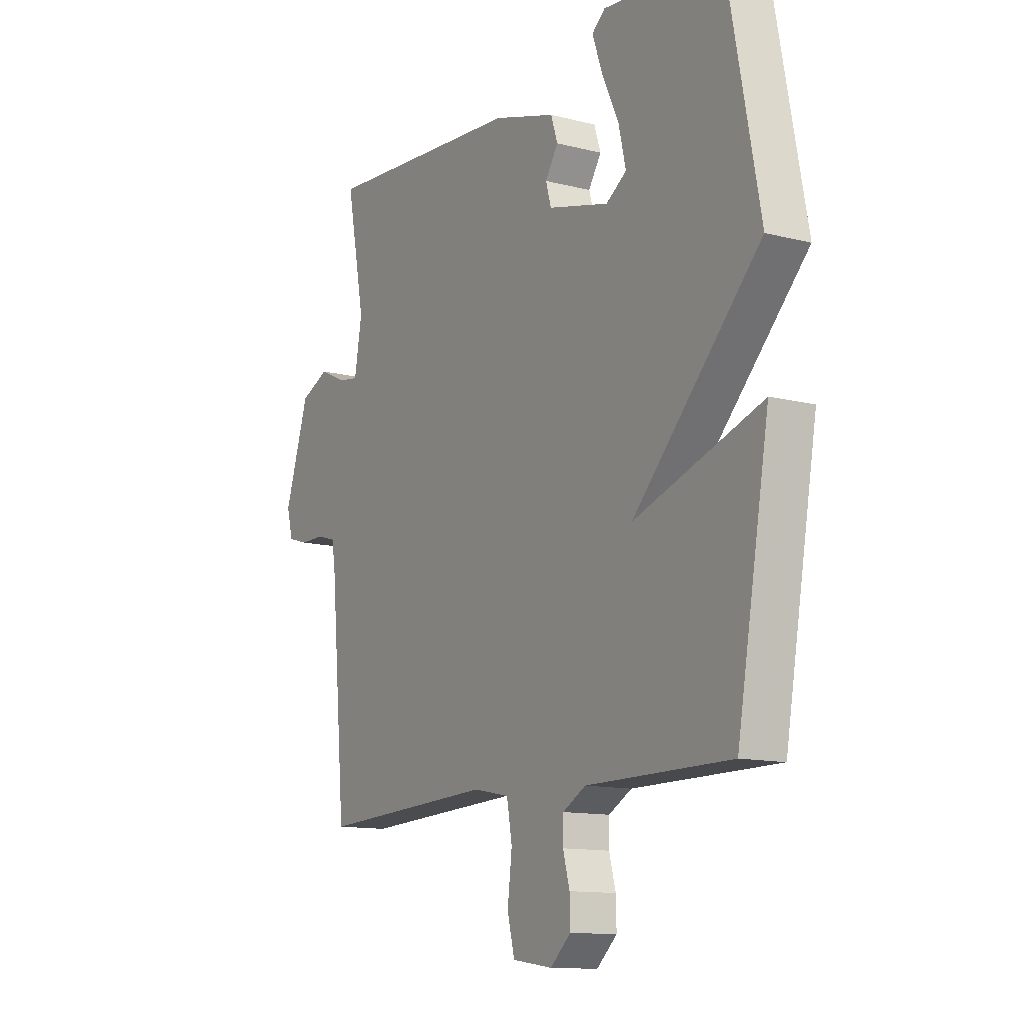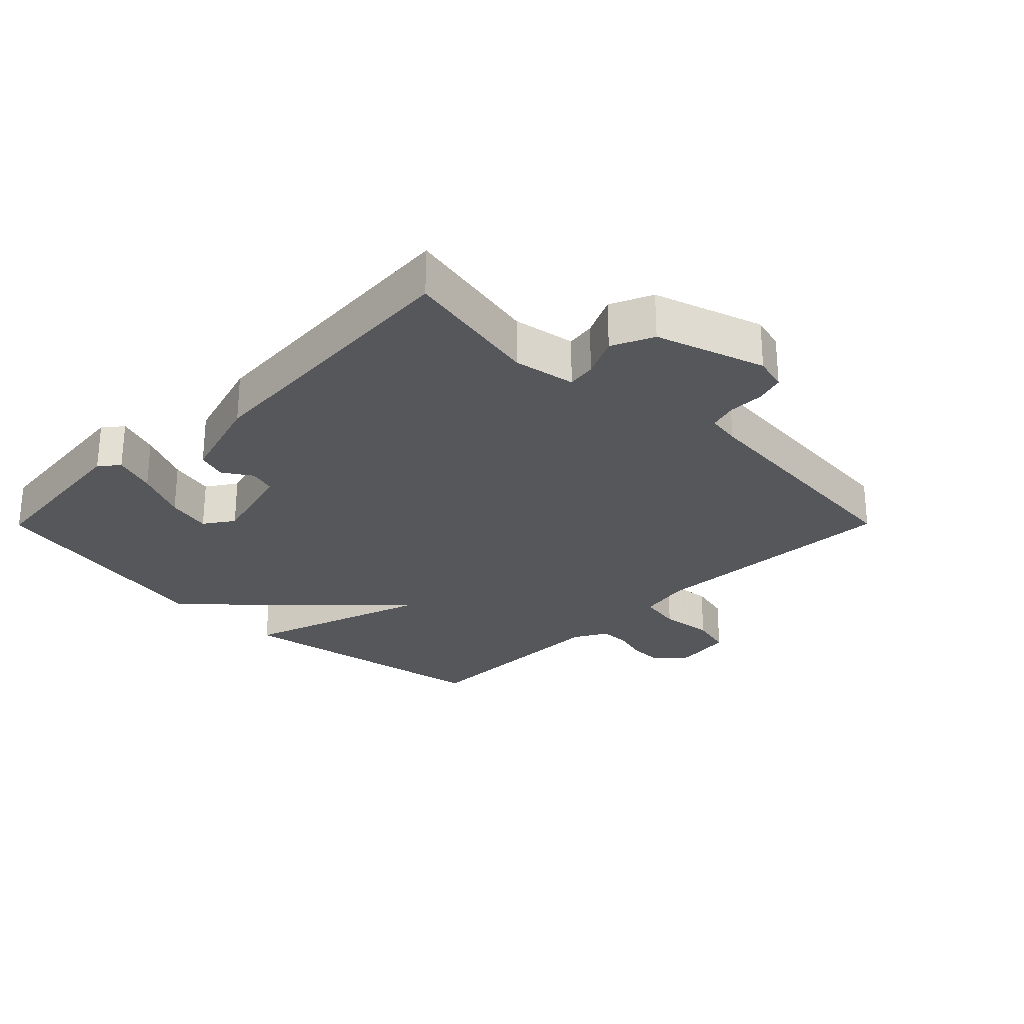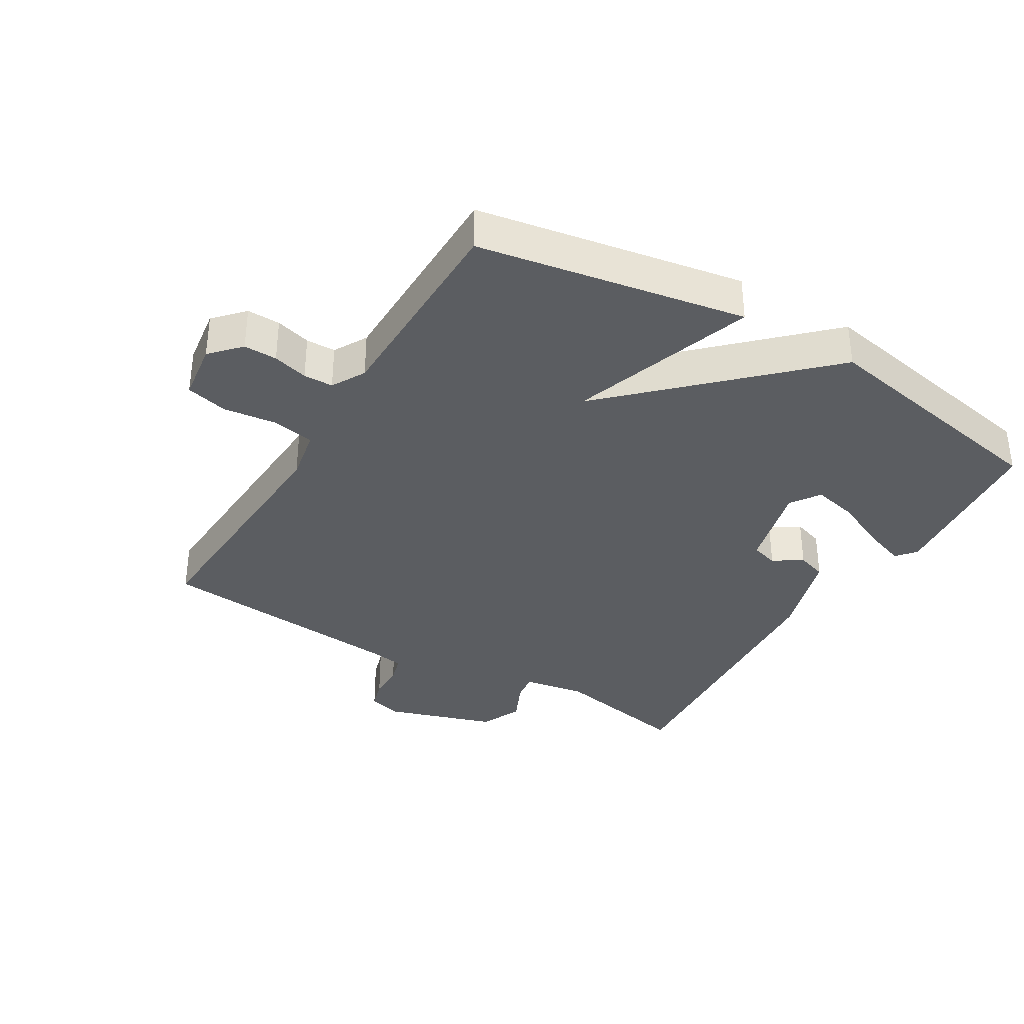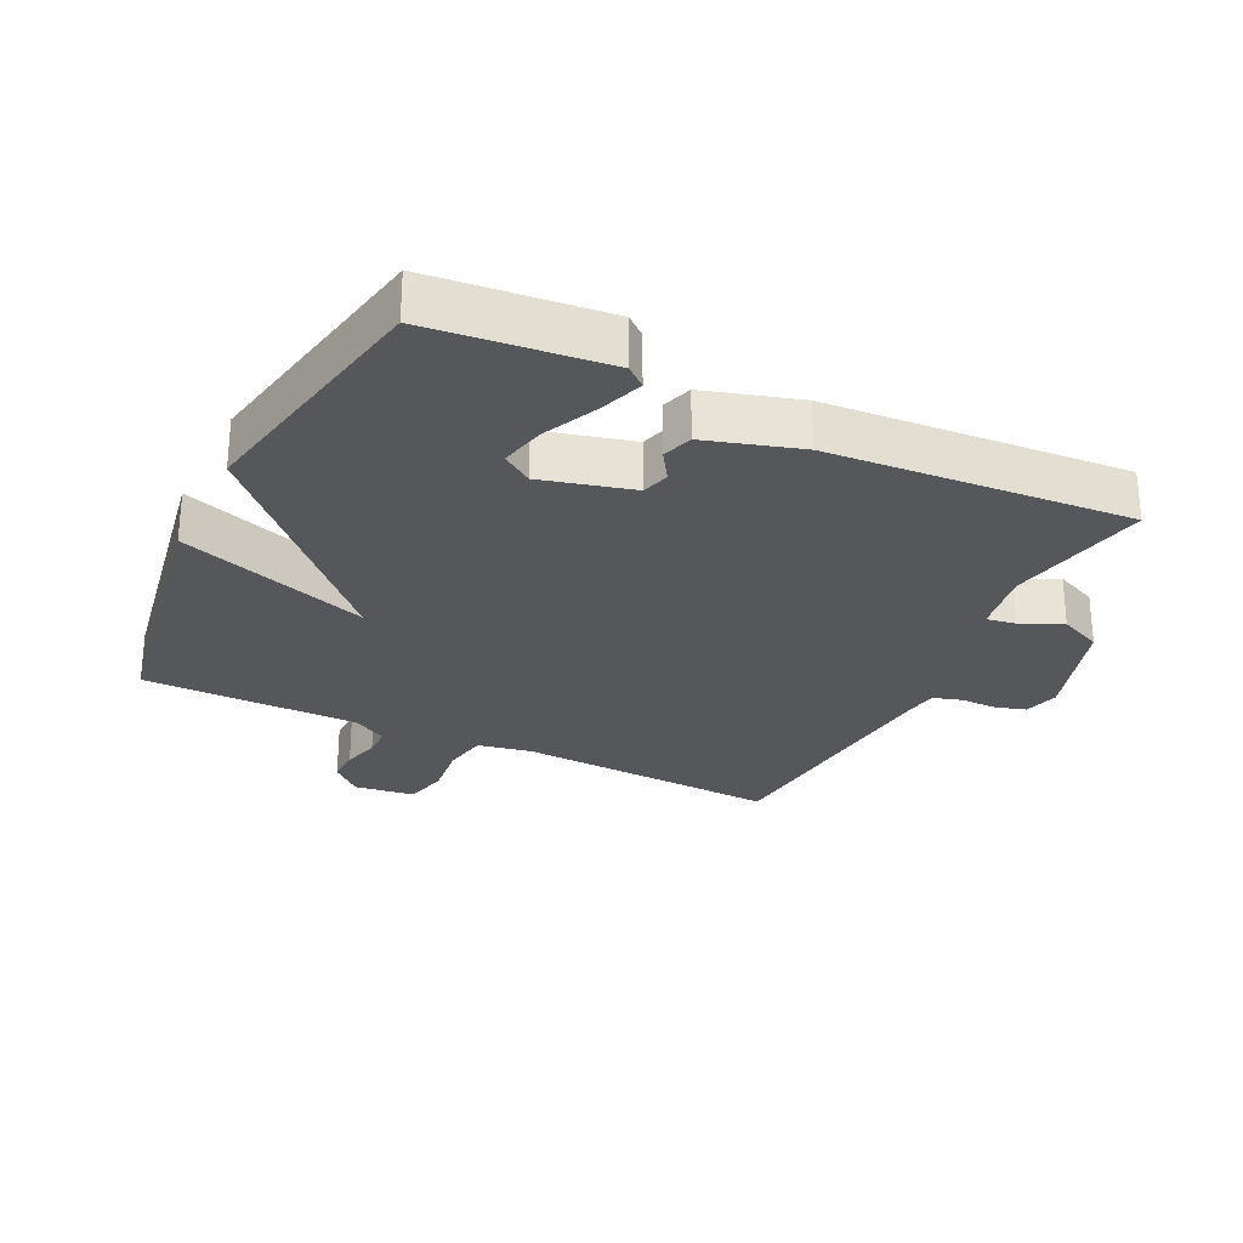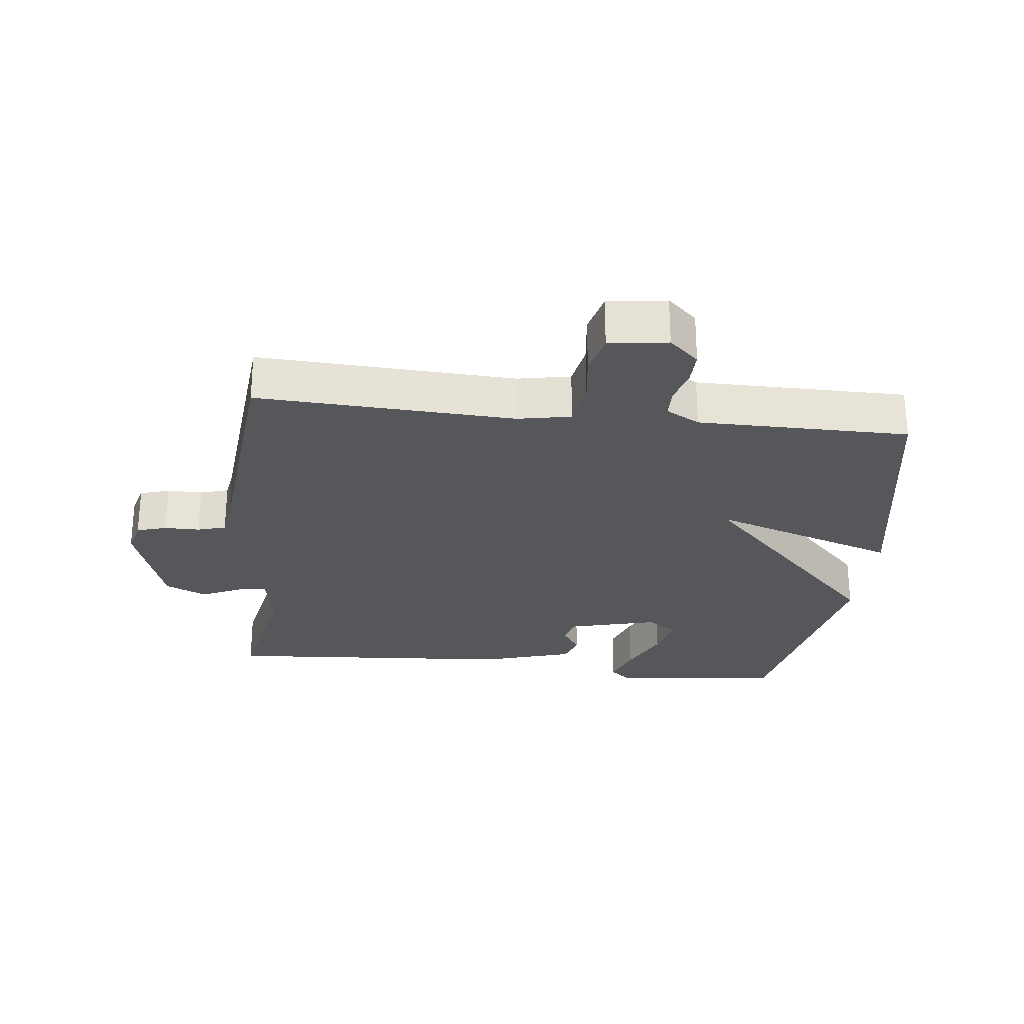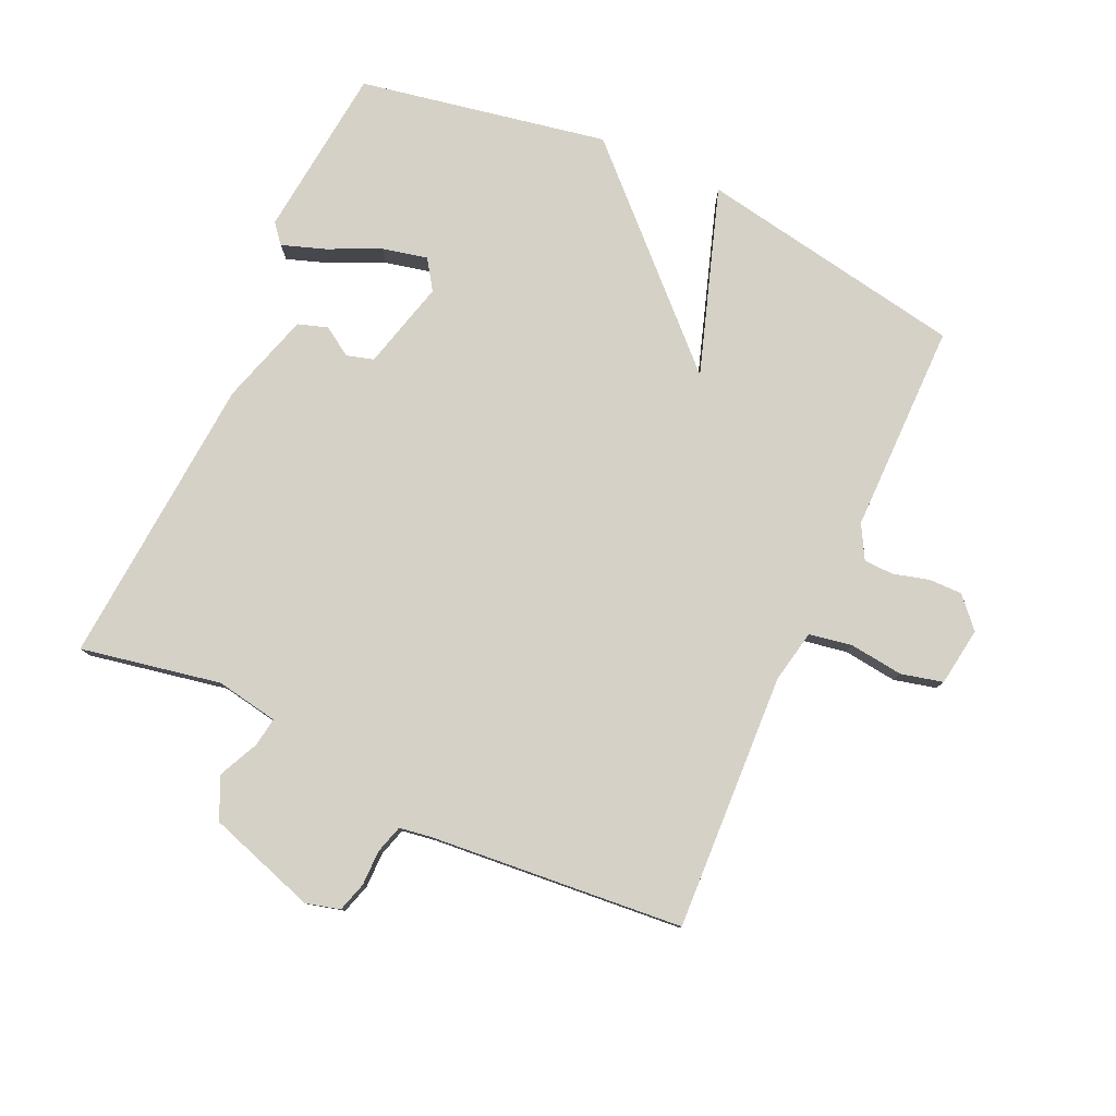
<metadata>
{"format":"obj","ext":"obj","renderer":"f3d","projection":"perspective","resolution":1024,"background":"white","views":[{"elev":-12.4,"azim":-121.0,"up":"+Z"},{"elev":-26.7,"azim":45.2,"up":"+Y"},{"elev":-35.5,"azim":-121.0,"up":"+Y"},{"elev":-27.3,"azim":-26.1,"up":"+Y"},{"elev":-26.6,"azim":173.5,"up":"+Y"},{"elev":79.4,"azim":114.6,"up":"+Y"}]}
</metadata>
<code>
v -0.5 0.07 0.5
v -0.233 0.07 0.528
v -0.203 0.07 0.503
v -0.226 0.07 0.437
v -0.264 0.07 0.355
v -0.28 0.07 0.285
v -0.234 0.07 0.254
v -0.096 0.07 0.29
v -0.084 0.07 0.332
v -0.113 0.07 0.377
v -0.098 0.07 0.423
v 0.044 0.07 0.466
v 0.5 0.07 0.5
v 0.458 0.07 0.283
v 0.475 0.07 0.186
v 0.52 0.07 0.193
v 0.582 0.07 0.222
v 0.647 0.07 0.193
v 0.702 0.07 0.024
v 0.688 0.07 -0.029
v 0.642 0.07 -0.043
v 0.587 0.07 -0.043
v 0.543 0.07 -0.056
v 0.535 0.07 -0.108
v 0.5 0.07 -0.5
v 0.101 0.07 -0.481
v 0.019 0.07 -0.497
v 0.007 0.07 -0.564
v 0.017 0.07 -0.647
v 0.001 0.07 -0.712
v -0.09 0.07 -0.725
v -0.136 0.07 -0.683
v -0.135 0.07 -0.631
v -0.12 0.07 -0.576
v -0.121 0.07 -0.53
v -0.173 0.07 -0.501
v -0.5 0.07 -0.5
v -0.573 0.07 -0.085
v -0.285 0.07 -0.181
v -0.573 0.07 0.115
v -0.5 0 0.5
v -0.233 0 0.528
v -0.203 0 0.503
v -0.226 0 0.437
v -0.264 0 0.355
v -0.28 0 0.285
v -0.234 0 0.254
v -0.096 0 0.29
v -0.084 0 0.332
v -0.113 0 0.377
v -0.098 0 0.423
v 0.044 0 0.466
v 0.5 0 0.5
v 0.458 0 0.283
v 0.475 0 0.186
v 0.52 0 0.193
v 0.582 0 0.222
v 0.647 0 0.193
v 0.702 0 0.024
v 0.688 0 -0.029
v 0.642 0 -0.043
v 0.587 0 -0.043
v 0.543 0 -0.056
v 0.535 0 -0.108
v 0.5 0 -0.5
v 0.101 0 -0.481
v 0.019 0 -0.497
v 0.007 0 -0.564
v 0.017 0 -0.647
v 0.001 0 -0.712
v -0.09 0 -0.725
v -0.136 0 -0.683
v -0.135 0 -0.631
v -0.12 0 -0.576
v -0.121 0 -0.53
v -0.173 0 -0.501
v -0.5 0 -0.5
v -0.573 0 -0.085
v -0.285 0 -0.181
v -0.573 0 0.115
f 39 40 1
f 36 37 38 39
f 35 36 39 1
f 32 33 34
f 31 32 34
f 30 31 34
f 29 30 34
f 28 29 34
f 27 28 34 35
f 24 25 26
f 23 24 26 27
f 20 21 22
f 19 20 22
f 18 19 22
f 17 18 22
f 16 17 22
f 15 16 22 23
f 12 13 14
f 11 12 14
f 10 11 14
f 9 10 14
f 8 9 14 15
f 23 27 35
f 15 23 35
f 8 15 35
f 7 8 35
f 3 4 5
f 2 3 5
f 1 2 5 6
f 6 7 35
f 1 6 35
f 41 80 79
f 79 78 77 76
f 41 79 76 75
f 74 73 72
f 74 72 71
f 74 71 70
f 74 70 69
f 74 69 68
f 75 74 68 67
f 66 65 64
f 67 66 64 63
f 62 61 60
f 62 60 59
f 62 59 58
f 62 58 57
f 62 57 56
f 63 62 56 55
f 54 53 52
f 54 52 51
f 54 51 50
f 54 50 49
f 55 54 49 48
f 75 67 63
f 75 63 55
f 75 55 48
f 75 48 47
f 45 44 43
f 45 43 42
f 46 45 42 41
f 75 47 46
f 75 46 41
f 1 41 42 2
f 2 42 43 3
f 3 43 44 4
f 4 44 45 5
f 5 45 46 6
f 6 46 47 7
f 7 47 48 8
f 8 48 49 9
f 9 49 50 10
f 10 50 51 11
f 11 51 52 12
f 12 52 53 13
f 13 53 54 14
f 14 54 55 15
f 15 55 56 16
f 16 56 57 17
f 17 57 58 18
f 18 58 59 19
f 19 59 60 20
f 20 60 61 21
f 21 61 62 22
f 22 62 63 23
f 23 63 64 24
f 24 64 65 25
f 25 65 66 26
f 26 66 67 27
f 27 67 68 28
f 28 68 69 29
f 29 69 70 30
f 30 70 71 31
f 31 71 72 32
f 32 72 73 33
f 33 73 74 34
f 34 74 75 35
f 35 75 76 36
f 36 76 77 37
f 37 77 78 38
f 38 78 79 39
f 39 79 80 40
f 40 80 41 1

</code>
